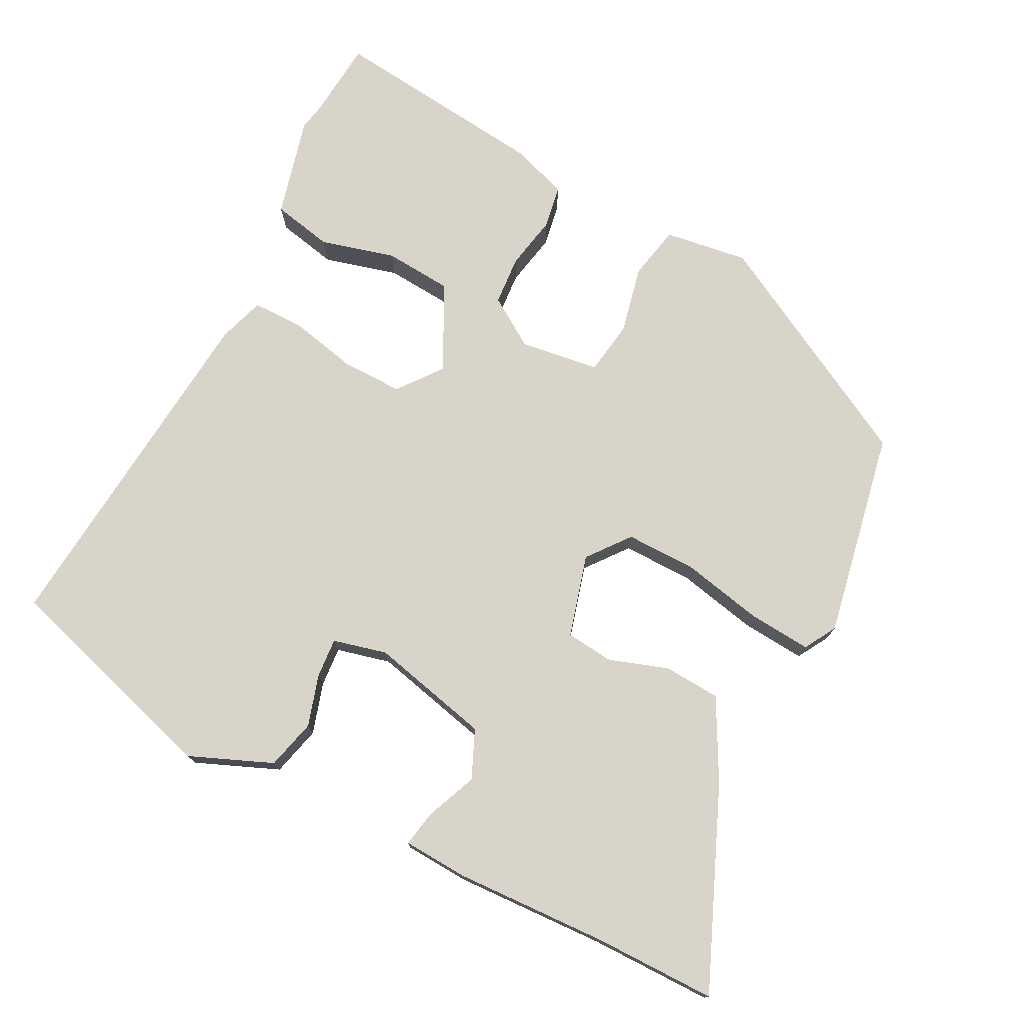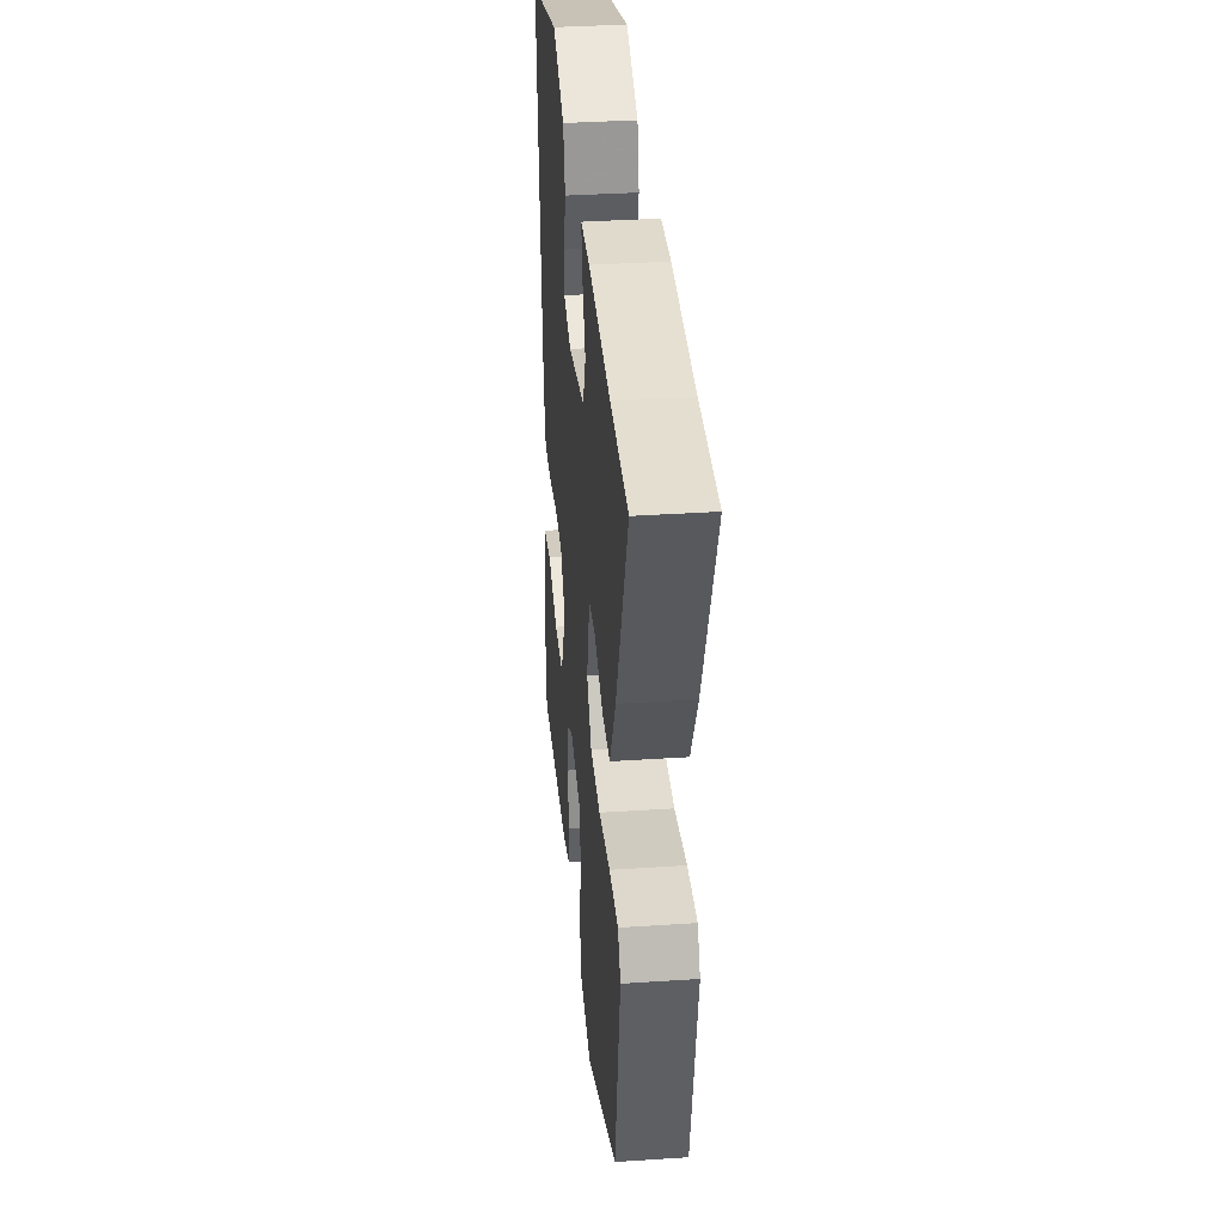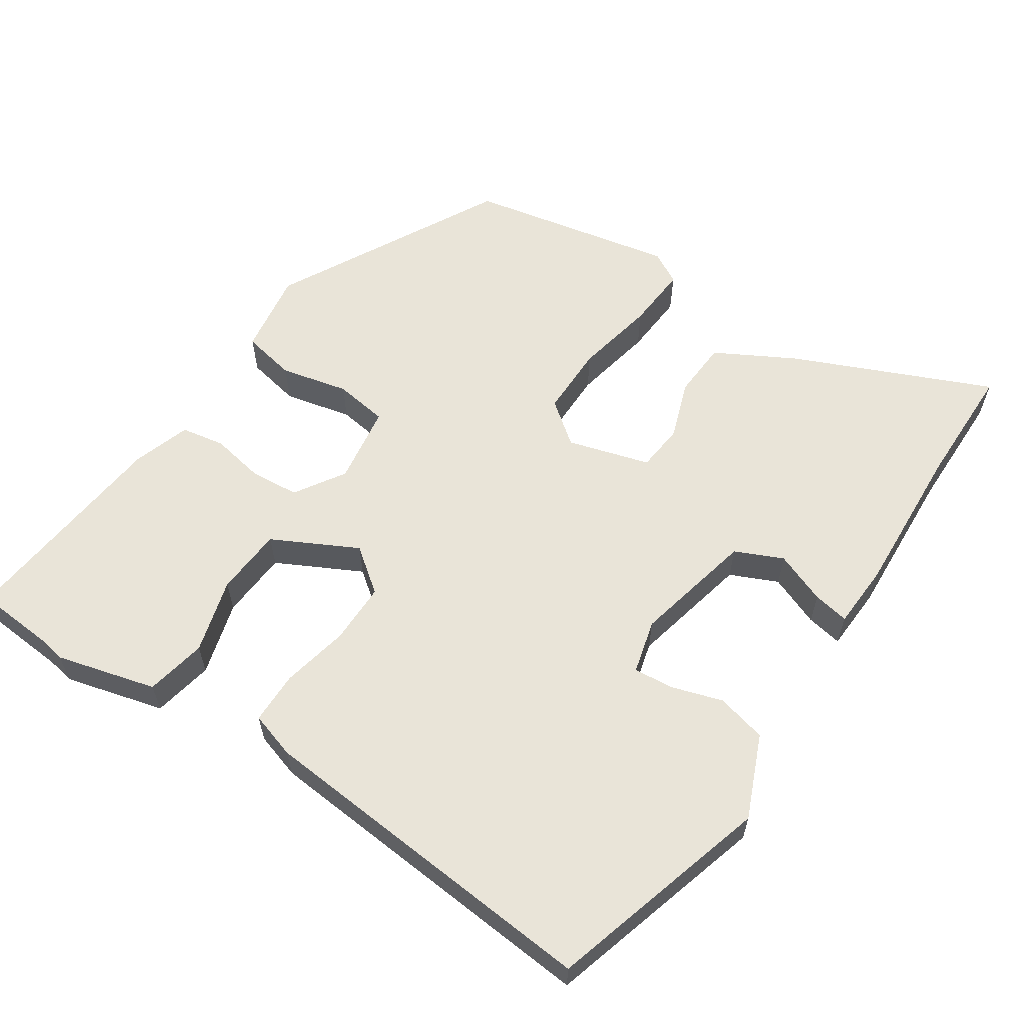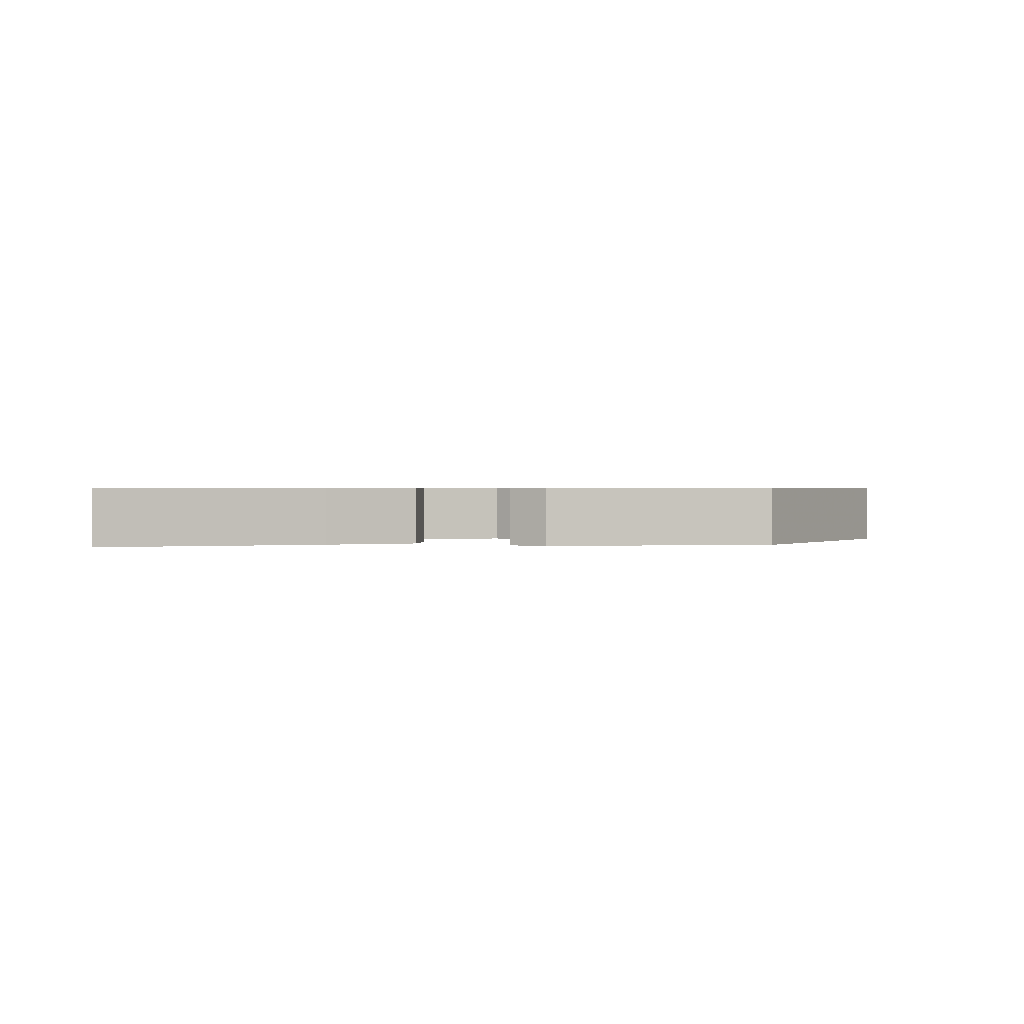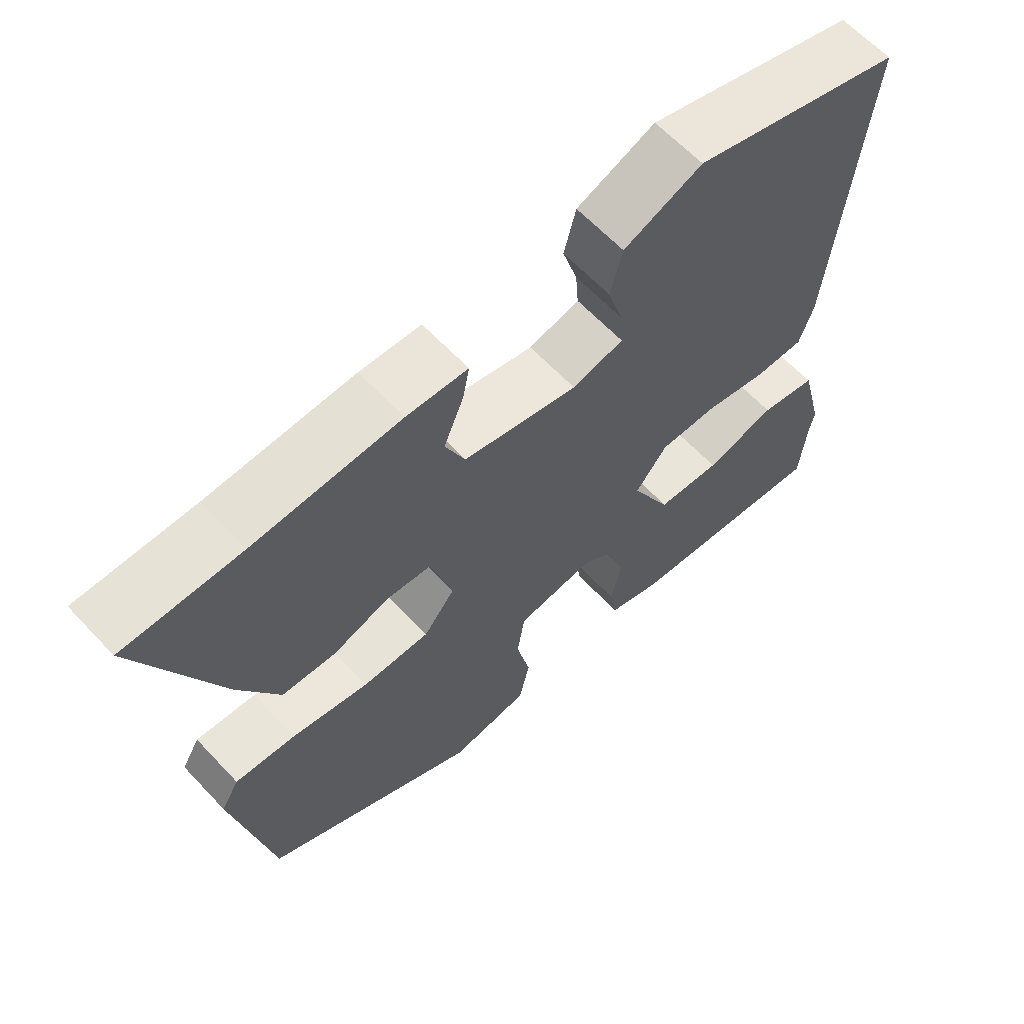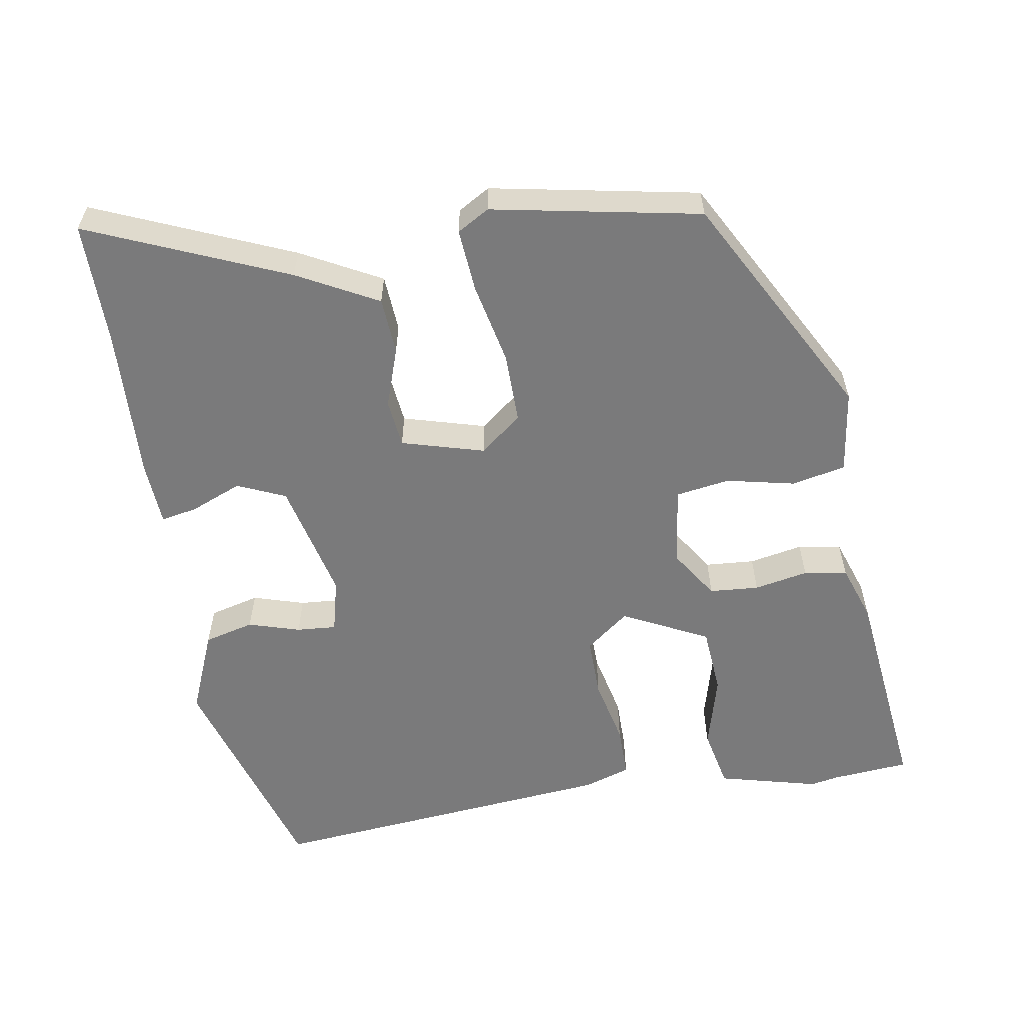
<metadata>
{"format":"obj","ext":"obj","renderer":"f3d","projection":"perspective","resolution":1024,"background":"white","views":[{"elev":75.5,"azim":27.2,"up":"+Y"},{"elev":35.9,"azim":85.0,"up":"+Z"},{"elev":60.1,"azim":-56.9,"up":"+Y"},{"elev":0.7,"azim":91.0,"up":"+Y"},{"elev":63.0,"azim":136.9,"up":"+Z"},{"elev":-58.1,"azim":99.5,"up":"+Y"}]}
</metadata>
<code>
v 0.463 0.07 -0.312
v 0.161 0.07 -0.476
v 0.049 0.07 -0.46
v 0.034 0.07 -0.388
v 0.054 0.07 -0.297
v 0.043 0.07 -0.225
v -0.063 0.07 -0.21
v -0.129 0.07 -0.253
v -0.134 0.07 -0.319
v -0.12 0.07 -0.391
v -0.13 0.07 -0.449
v -0.206 0.07 -0.475
v -0.499 0.07 -0.508
v -0.508 0.07 -0.403
v -0.515 0.07 -0.367
v -0.481 0.07 -0.233
v -0.4 0.07 -0.216
v -0.3 0.07 -0.243
v -0.209 0.07 -0.236
v -0.152 0.07 -0.122
v -0.197 0.07 -0.064
v -0.279 0.07 -0.065
v -0.369 0.07 -0.085
v -0.439 0.07 -0.085
v -0.459 0.07 -0.023
v -0.503 0.07 0.448
v -0.204 0.07 0.538
v -0.093 0.07 0.492
v -0.076 0.07 0.425
v -0.097 0.07 0.356
v -0.101 0.07 0.303
v -0.029 0.07 0.285
v 0.132 0.07 0.323
v 0.16 0.07 0.387
v 0.132 0.07 0.456
v 0.123 0.07 0.504
v 0.209 0.07 0.509
v 0.414 0.07 0.5
v 0.578 0.07 0.5
v 0.466 0.07 0.236
v 0.409 0.07 0.129
v 0.333 0.07 0.124
v 0.254 0.07 0.151
v 0.19 0.07 0.144
v 0.159 0.07 0.034
v 0.203 0.07 -0.022
v 0.298 0.07 -0.021
v 0.406 0.07 0.002
v 0.491 0.07 0.009
v 0.516 0.07 -0.034
v 0.463 0 -0.312
v 0.161 0 -0.476
v 0.049 0 -0.46
v 0.034 0 -0.388
v 0.054 0 -0.297
v 0.043 0 -0.225
v -0.063 0 -0.21
v -0.129 0 -0.253
v -0.134 0 -0.319
v -0.12 0 -0.391
v -0.13 0 -0.449
v -0.206 0 -0.475
v -0.499 0 -0.508
v -0.508 0 -0.403
v -0.515 0 -0.367
v -0.481 0 -0.233
v -0.4 0 -0.216
v -0.3 0 -0.243
v -0.209 0 -0.236
v -0.152 0 -0.122
v -0.197 0 -0.064
v -0.279 0 -0.065
v -0.369 0 -0.085
v -0.439 0 -0.085
v -0.459 0 -0.023
v -0.503 0 0.448
v -0.204 0 0.538
v -0.093 0 0.492
v -0.076 0 0.425
v -0.097 0 0.356
v -0.101 0 0.303
v -0.029 0 0.285
v 0.132 0 0.323
v 0.16 0 0.387
v 0.132 0 0.456
v 0.123 0 0.504
v 0.209 0 0.509
v 0.414 0 0.5
v 0.578 0 0.5
v 0.466 0 0.236
v 0.409 0 0.129
v 0.333 0 0.124
v 0.254 0 0.151
v 0.19 0 0.144
v 0.159 0 0.034
v 0.203 0 -0.022
v 0.298 0 -0.021
v 0.406 0 0.002
v 0.491 0 0.009
v 0.516 0 -0.034
f 3 4 5
f 2 3 5
f 1 2 5
f 50 1 5
f 49 50 5
f 48 49 5
f 47 48 5
f 46 47 5 6
f 45 46 6 7
f 44 45 7 8
f 41 42 43
f 40 41 43
f 39 40 43
f 38 39 43
f 38 43 44
f 36 37 38
f 35 36 38
f 34 35 38
f 33 34 38 44
f 32 33 44 8
f 28 29 30
f 27 28 30
f 26 27 30
f 25 26 30
f 24 25 30
f 23 24 30
f 22 23 30
f 21 22 30 31
f 20 21 31 32
f 16 17 18
f 15 16 18
f 14 15 18
f 14 18 19
f 13 14 19
f 12 13 19
f 11 12 19
f 10 11 19
f 9 10 19
f 8 9 19 20
f 8 20 32
f 55 54 53
f 55 53 52
f 55 52 51
f 55 51 100
f 55 100 99
f 55 99 98
f 55 98 97
f 56 55 97 96
f 57 56 96 95
f 58 57 95 94
f 93 92 91
f 93 91 90
f 93 90 89
f 93 89 88
f 94 93 88
f 88 87 86
f 88 86 85
f 88 85 84
f 94 88 84 83
f 58 94 83 82
f 80 79 78
f 80 78 77
f 80 77 76
f 80 76 75
f 80 75 74
f 80 74 73
f 80 73 72
f 81 80 72 71
f 82 81 71 70
f 68 67 66
f 68 66 65
f 68 65 64
f 69 68 64
f 69 64 63
f 69 63 62
f 69 62 61
f 69 61 60
f 69 60 59
f 70 69 59 58
f 82 70 58
f 1 51 52 2
f 2 52 53 3
f 3 53 54 4
f 4 54 55 5
f 5 55 56 6
f 6 56 57 7
f 7 57 58 8
f 8 58 59 9
f 9 59 60 10
f 10 60 61 11
f 11 61 62 12
f 12 62 63 13
f 13 63 64 14
f 14 64 65 15
f 15 65 66 16
f 16 66 67 17
f 17 67 68 18
f 18 68 69 19
f 19 69 70 20
f 20 70 71 21
f 21 71 72 22
f 22 72 73 23
f 23 73 74 24
f 24 74 75 25
f 25 75 76 26
f 26 76 77 27
f 27 77 78 28
f 28 78 79 29
f 29 79 80 30
f 30 80 81 31
f 31 81 82 32
f 32 82 83 33
f 33 83 84 34
f 34 84 85 35
f 35 85 86 36
f 36 86 87 37
f 37 87 88 38
f 38 88 89 39
f 39 89 90 40
f 40 90 91 41
f 41 91 92 42
f 42 92 93 43
f 43 93 94 44
f 44 94 95 45
f 45 95 96 46
f 46 96 97 47
f 47 97 98 48
f 48 98 99 49
f 49 99 100 50
f 50 100 51 1

</code>
